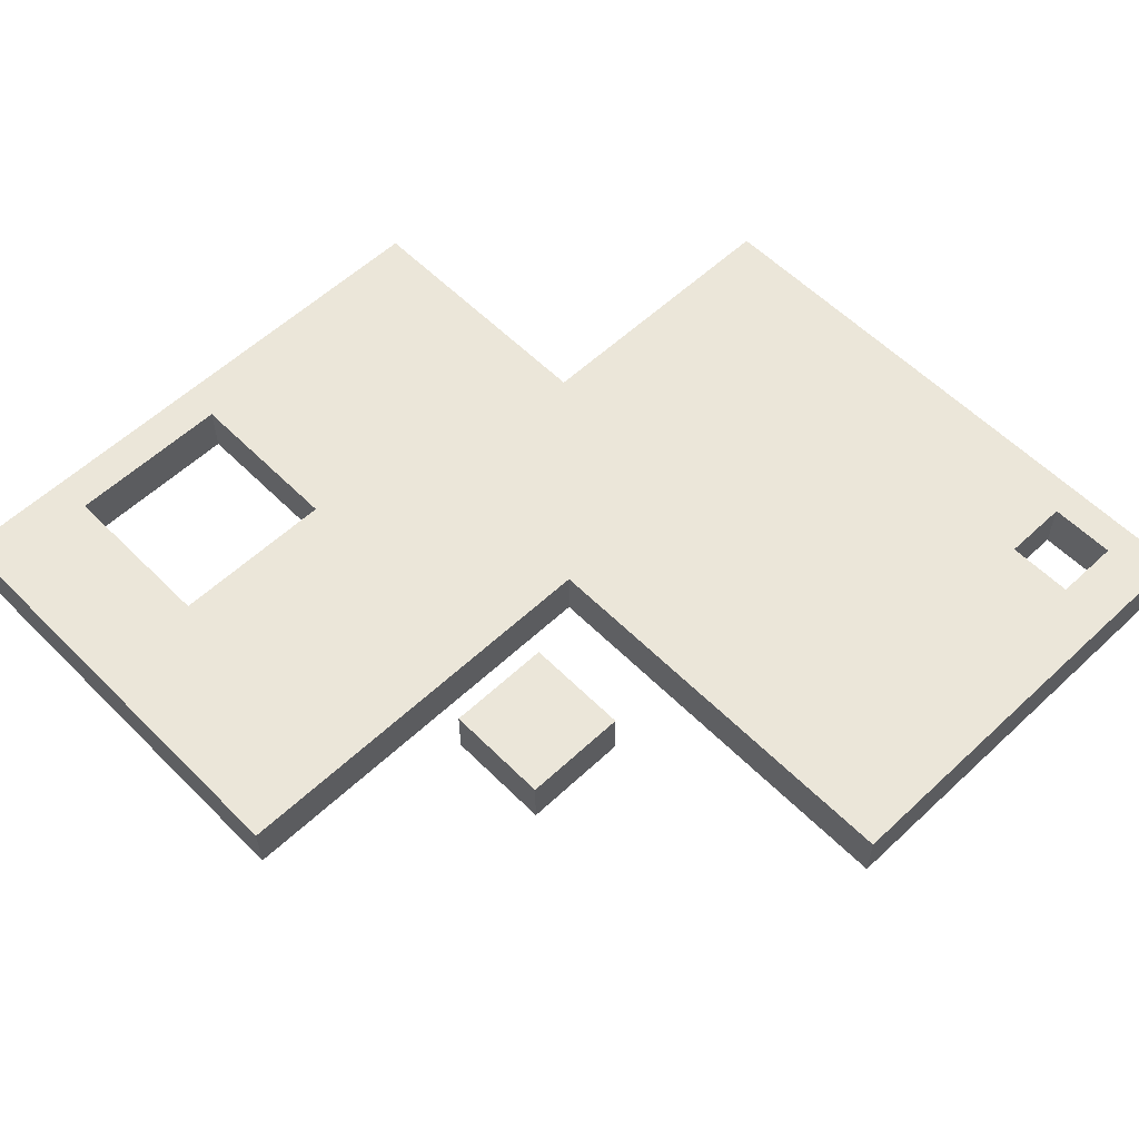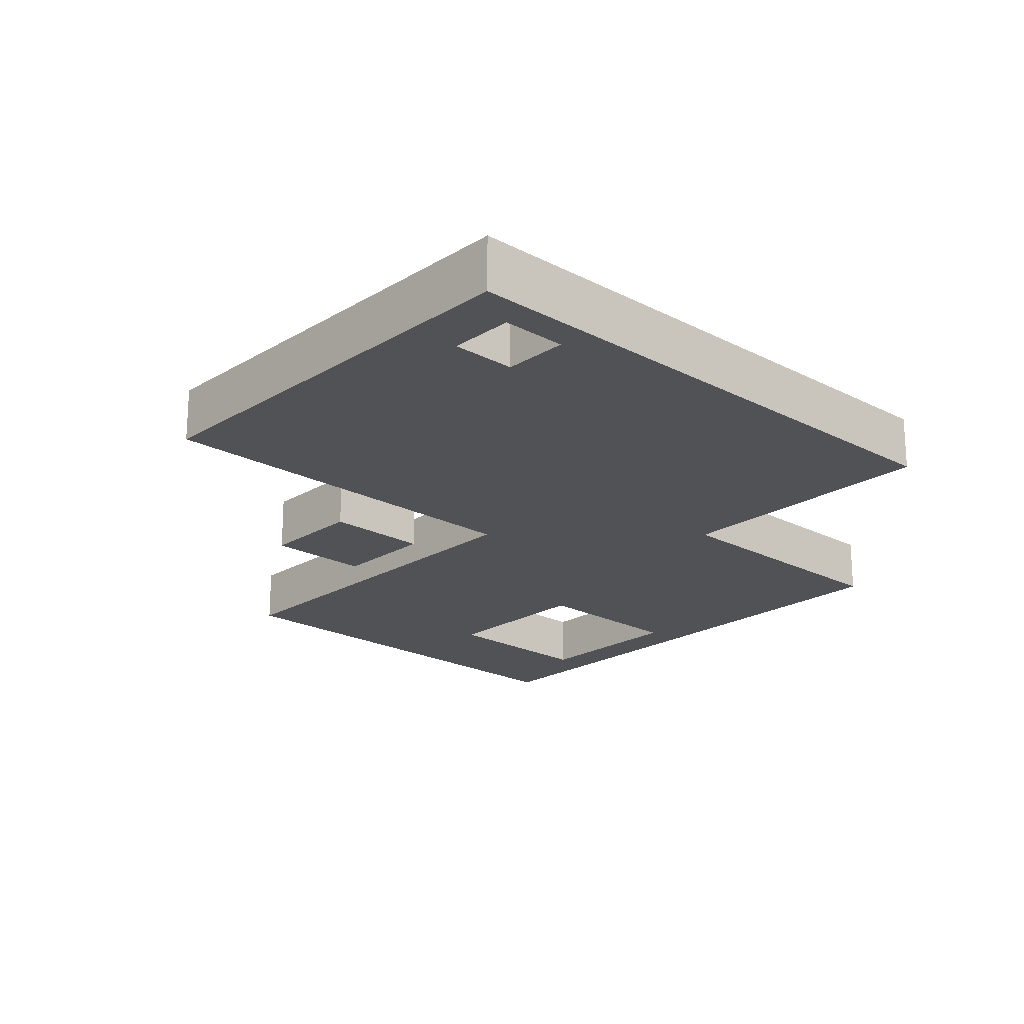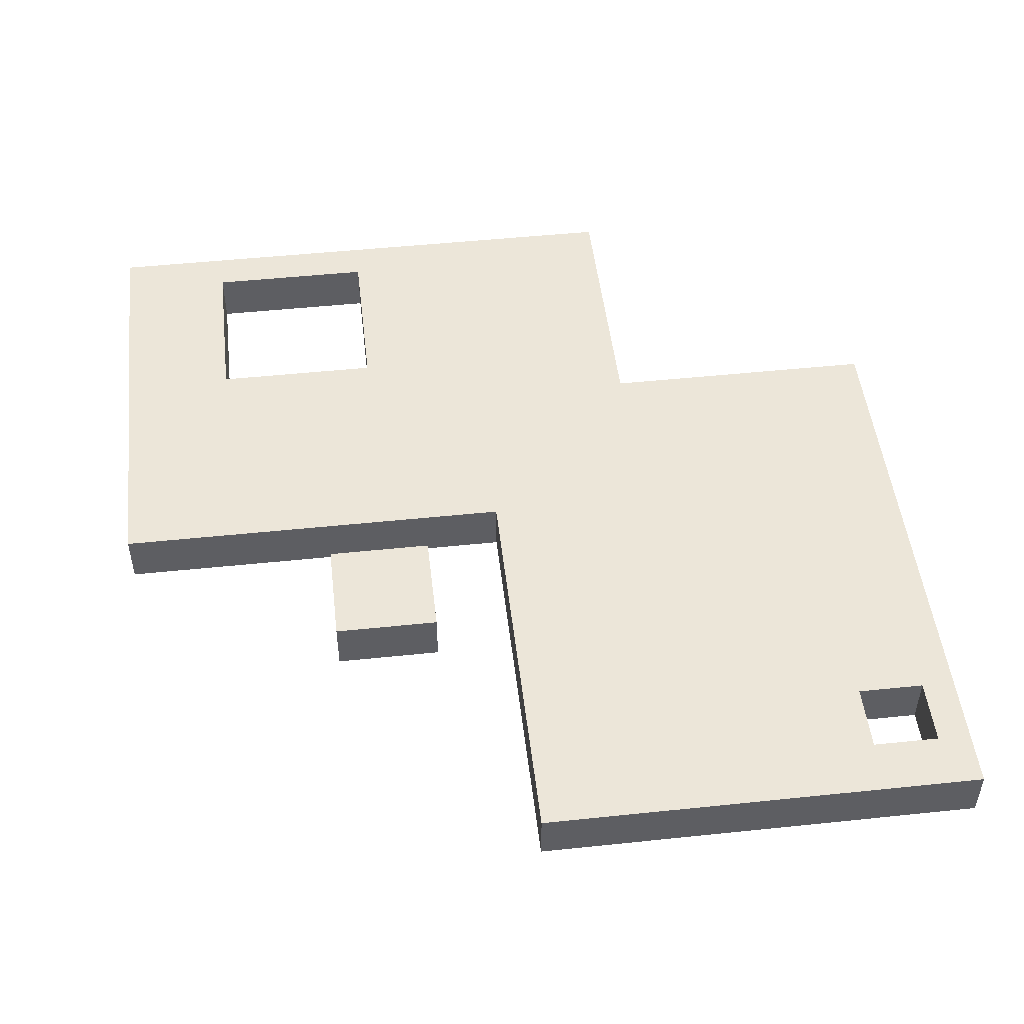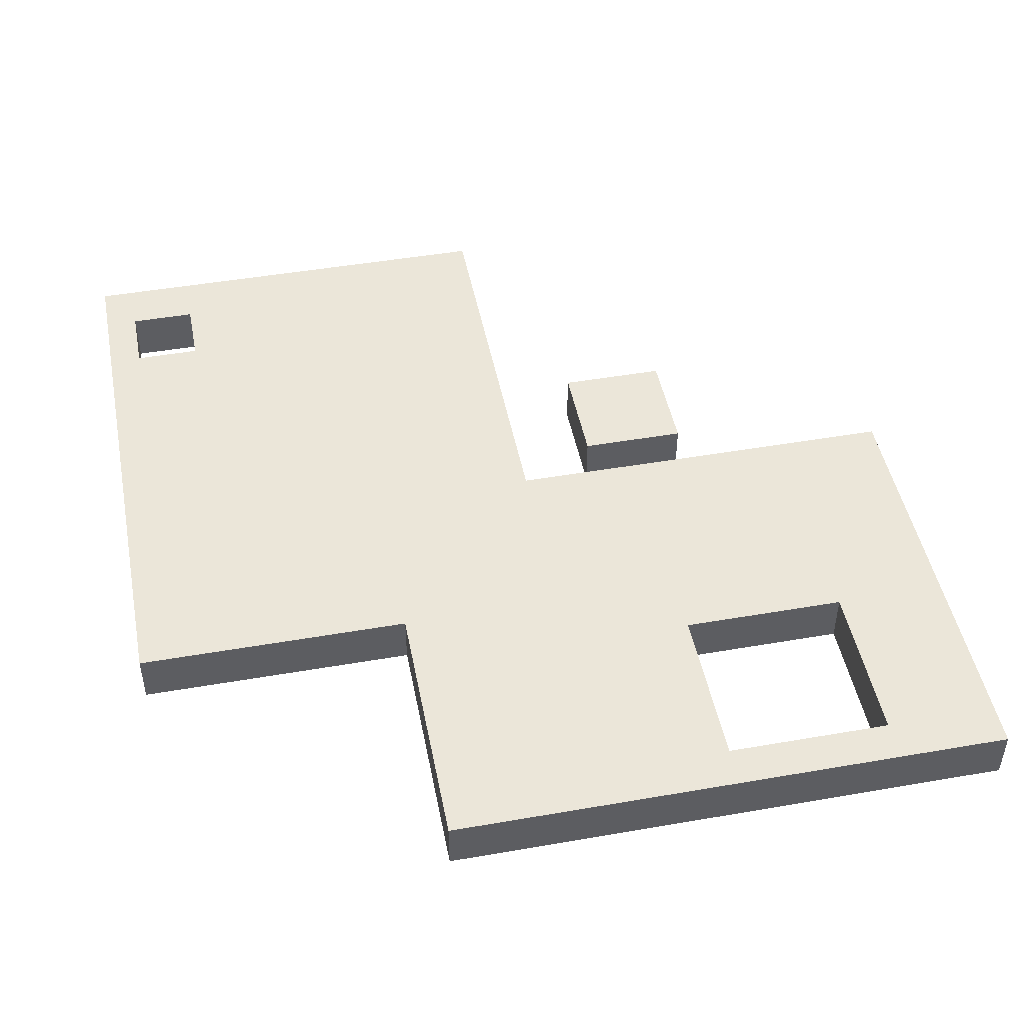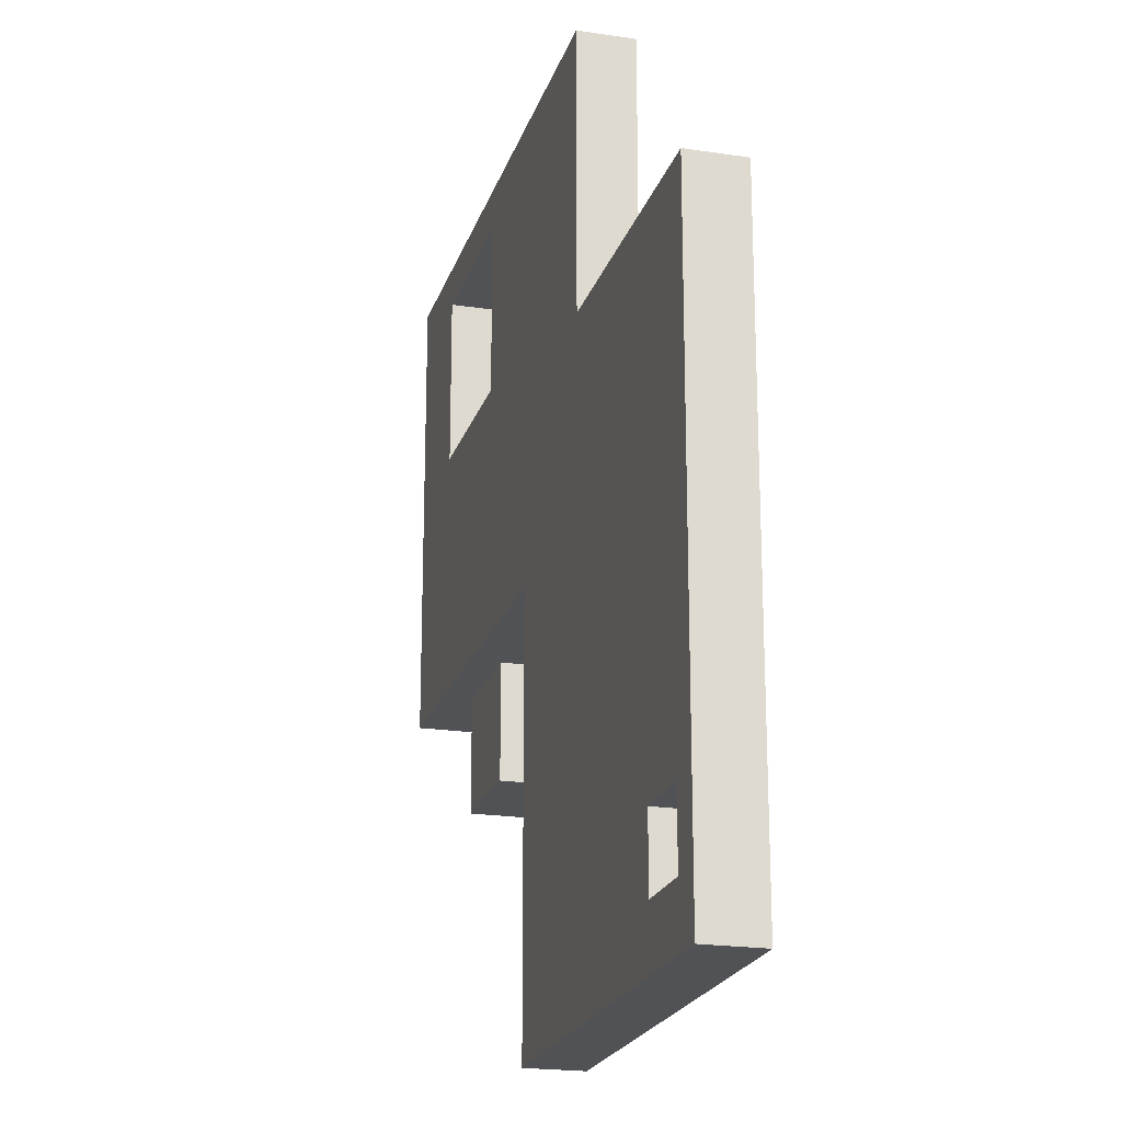
<metadata>
{"format":"obj","ext":"obj","renderer":"f3d","projection":"perspective","resolution":1024,"background":"white","views":[{"elev":57.6,"azim":135.9,"up":"+Y"},{"elev":-20.7,"azim":-133.0,"up":"+Y"},{"elev":49.5,"azim":173.4,"up":"+Y"},{"elev":47.3,"azim":-11.1,"up":"+Y"},{"elev":-21.0,"azim":-105.3,"up":"+Z"}]}
</metadata>
<code>
o
v -6.4 0 2.4
v -6.4 0 -6.4
v -6.4 0.8 2.4
v -6.4 0.8 -6.4
v -4.9 0 -4.6
v -4.9 0 -5.6
v -4.9 0.8 -4.6
v -4.9 0.8 -5.6
v -2.2 0 6.4
v -2.2 0 2.4
v -2.2 0.8 6.4
v -2.2 0.8 2.4
v 1.5 0 -0.9
v 1.5 0 -2.5
v 1.5 0.8 -0.9
v 1.5 0.8 -2.5
v 4.7 0 5.8
v 4.7 0 3.3
v 4.7 0.8 5.8
v 4.7 0.8 3.3
v -5.9 0 -4.6
v -5.9 0 -5.6
v -5.9 0.8 -4.6
v -5.9 0.8 -5.6
v 0.3 0 -0.3
v 0.3 0 -6.4
v 0.3 0.8 -0.3
v 0.3 0.8 -6.4
v 2.2 0 5.8
v 2.2 0 3.3
v 2.2 0.8 5.8
v 2.2 0.8 3.3
v 3.1 0 -0.9
v 3.1 0 -2.5
v 3.1 0.8 -0.9
v 3.1 0.8 -2.5
v 6.4 0 6.4
v 6.4 0 -0.3
v 6.4 0.8 6.4
v 6.4 0.8 -0.3
v -2.2 0 6.4
v -2.2 0.8 6.4
v 6.4 0 6.4
v 6.4 0.8 6.4
v 2.2 0 3.3
v 2.2 0.8 3.3
v 4.7 0 3.3
v 4.7 0.8 3.3
v -6.4 0 2.4
v -6.4 0.8 2.4
v -2.2 0 2.4
v -2.2 0.8 2.4
v 1.5 0 -0.9
v 1.5 0.8 -0.9
v 3.1 0 -0.9
v 3.1 0.8 -0.9
v -5.9 0 -5.6
v -5.9 0.8 -5.6
v -4.9 0 -5.6
v -4.9 0.8 -5.6
v 2.2 0 5.8
v 2.2 0.8 5.8
v 4.7 0 5.8
v 4.7 0.8 5.8
v 0.3 0 -0.3
v 0.3 0.8 -0.3
v 6.4 0 -0.3
v 6.4 0.8 -0.3
v 1.5 0 -2.5
v 1.5 0.8 -2.5
v 3.1 0 -2.5
v 3.1 0.8 -2.5
v -5.9 0 -4.6
v -5.9 0.8 -4.6
v -4.9 0 -4.6
v -4.9 0.8 -4.6
v -6.4 0 -6.4
v -6.4 0.8 -6.4
v 0.3 0 -6.4
v 0.3 0.8 -6.4
v -2.2 0 6.4
v 6.4 0 6.4
v 2.2 0 5.8
v 4.7 0 5.8
v 2.2 0 3.3
v 4.7 0 3.3
v -6.4 0 2.4
v -2.2 0 2.4
v 0.3 0 -0.3
v 6.4 0 -0.3
v 1.5 0 -0.9
v 3.1 0 -0.9
v 1.5 0 -2.5
v 3.1 0 -2.5
v -5.9 0 -4.6
v -4.9 0 -4.6
v -5.9 0 -5.6
v -4.9 0 -5.6
v -6.4 0 -6.4
v 0.3 0 -6.4
v -2.2 0.8 6.4
v 6.4 0.8 6.4
v 2.2 0.8 5.8
v 4.7 0.8 5.8
v 2.2 0.8 3.3
v 4.7 0.8 3.3
v -6.4 0.8 2.4
v -2.2 0.8 2.4
v 0.3 0.8 -0.3
v 6.4 0.8 -0.3
v 1.5 0.8 -0.9
v 3.1 0.8 -0.9
v 1.5 0.8 -2.5
v 3.1 0.8 -2.5
v -5.9 0.8 -4.6
v -4.9 0.8 -4.6
v -5.9 0.8 -5.6
v -4.9 0.8 -5.6
v -6.4 0.8 -6.4
v 0.3 0.8 -6.4
f 3 2 1
f 4 2 3
f 7 6 5
f 8 6 7
f 11 10 9
f 12 10 11
f 15 14 13
f 16 14 15
f 19 18 17
f 20 18 19
f 21 22 23
f 23 22 24
f 25 26 27
f 27 26 28
f 29 30 31
f 31 30 32
f 33 34 35
f 35 34 36
f 37 38 39
f 39 38 40
f 43 42 41
f 44 42 43
f 47 46 45
f 48 46 47
f 51 50 49
f 52 50 51
f 55 54 53
f 56 54 55
f 59 58 57
f 60 58 59
f 61 62 63
f 63 62 64
f 65 66 67
f 67 66 68
f 69 70 71
f 71 70 72
f 73 74 75
f 75 74 76
f 77 78 79
f 79 78 80
f 83 82 81
f 84 82 83
f 85 83 81
f 86 82 84
f 88 85 81
f 88 86 85
f 89 86 88
f 89 88 87
f 90 82 86
f 90 86 89
f 93 92 91
f 94 92 93
f 95 89 87
f 96 89 95
f 97 95 87
f 98 89 96
f 99 97 87
f 99 98 97
f 100 89 98
f 100 98 99
f 101 102 103
f 103 102 104
f 101 103 105
f 104 102 106
f 101 105 108
f 105 106 108
f 108 106 109
f 107 108 109
f 106 102 110
f 109 106 110
f 111 112 113
f 113 112 114
f 107 109 115
f 115 109 116
f 107 115 117
f 116 109 118
f 107 117 119
f 117 118 119
f 118 109 120
f 119 118 120

</code>
